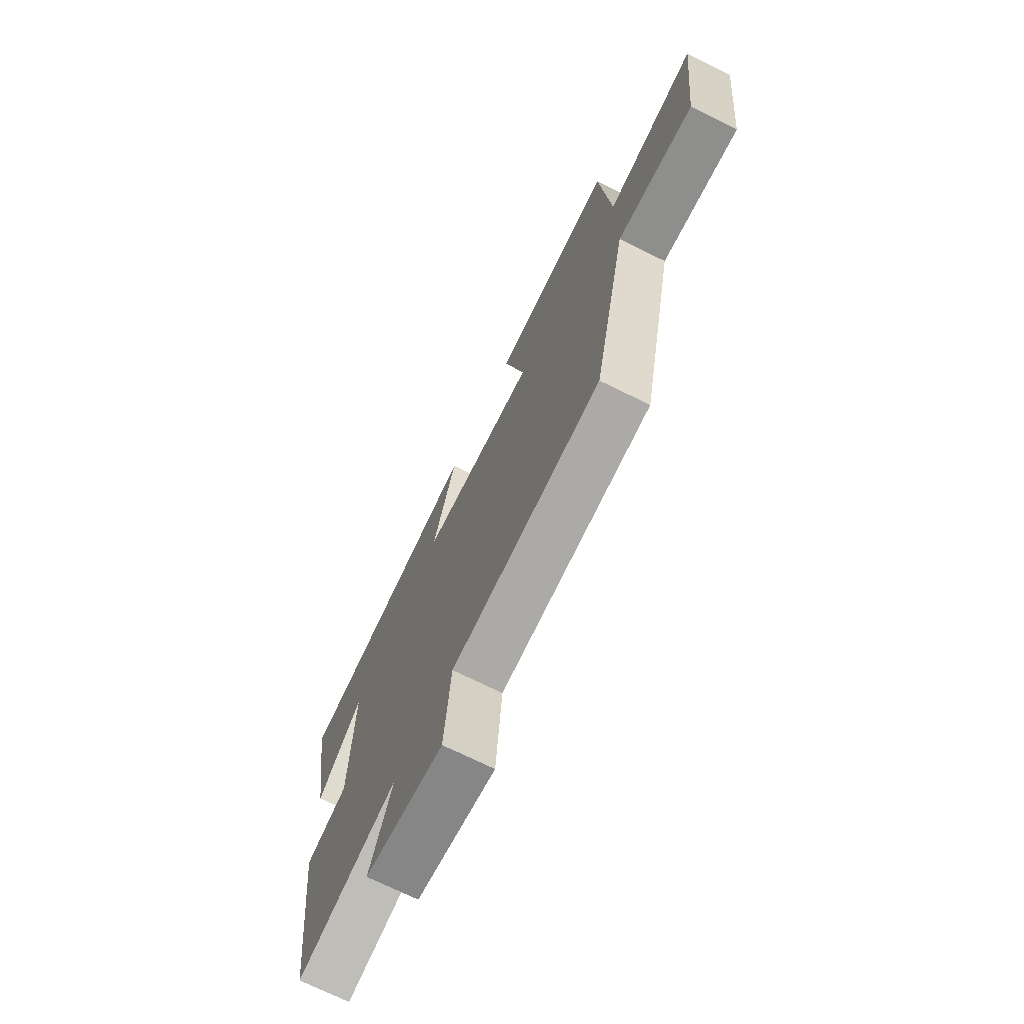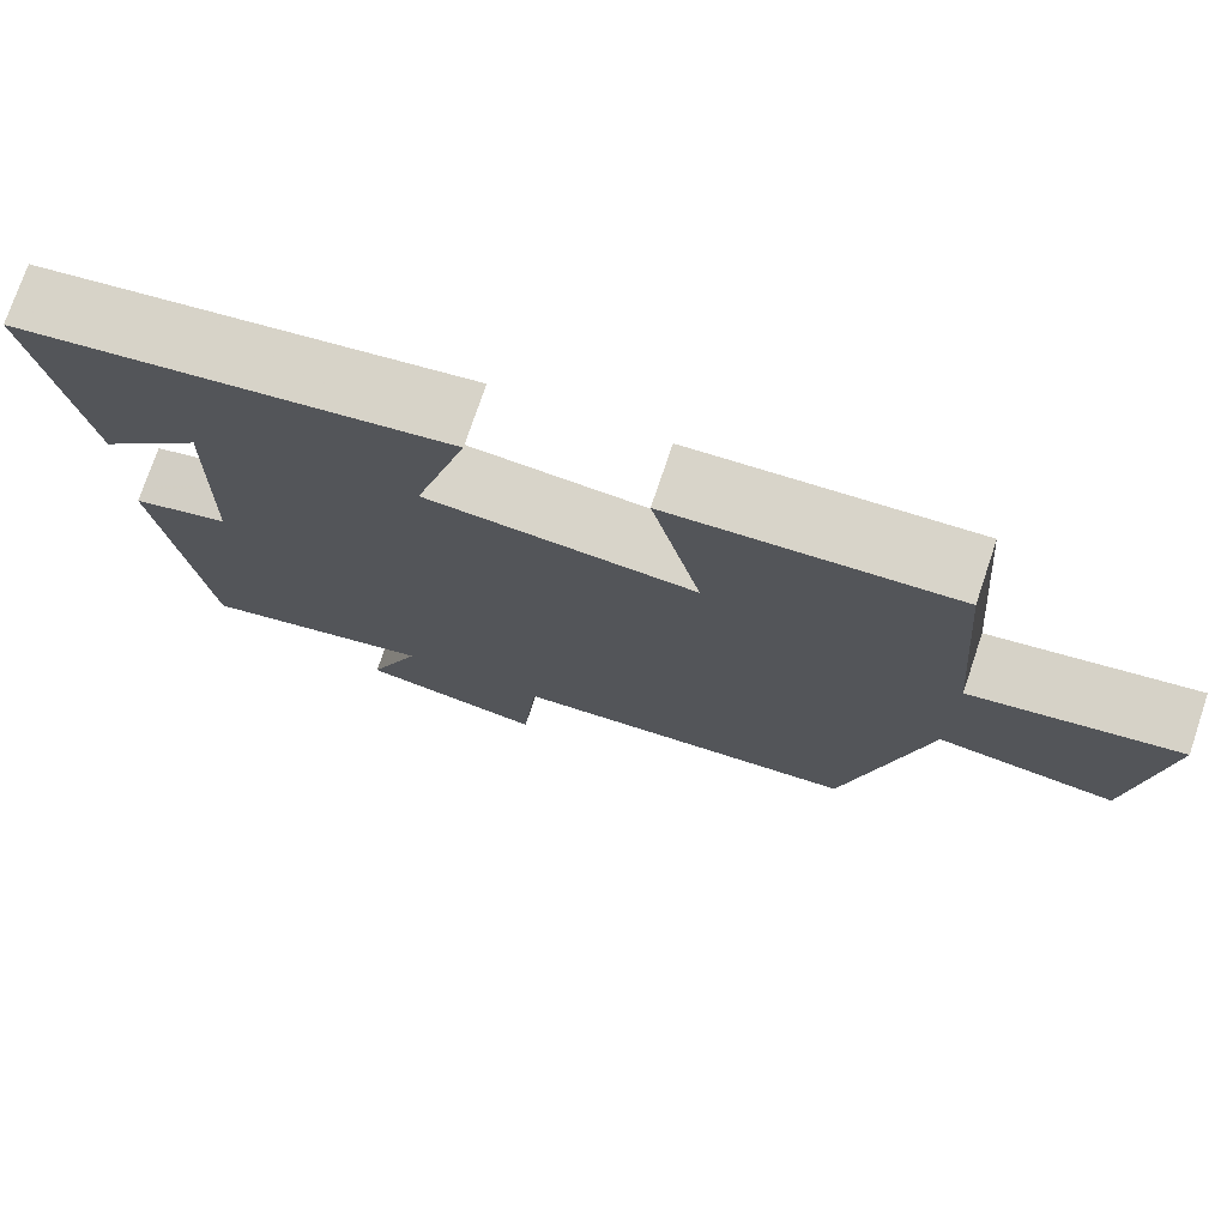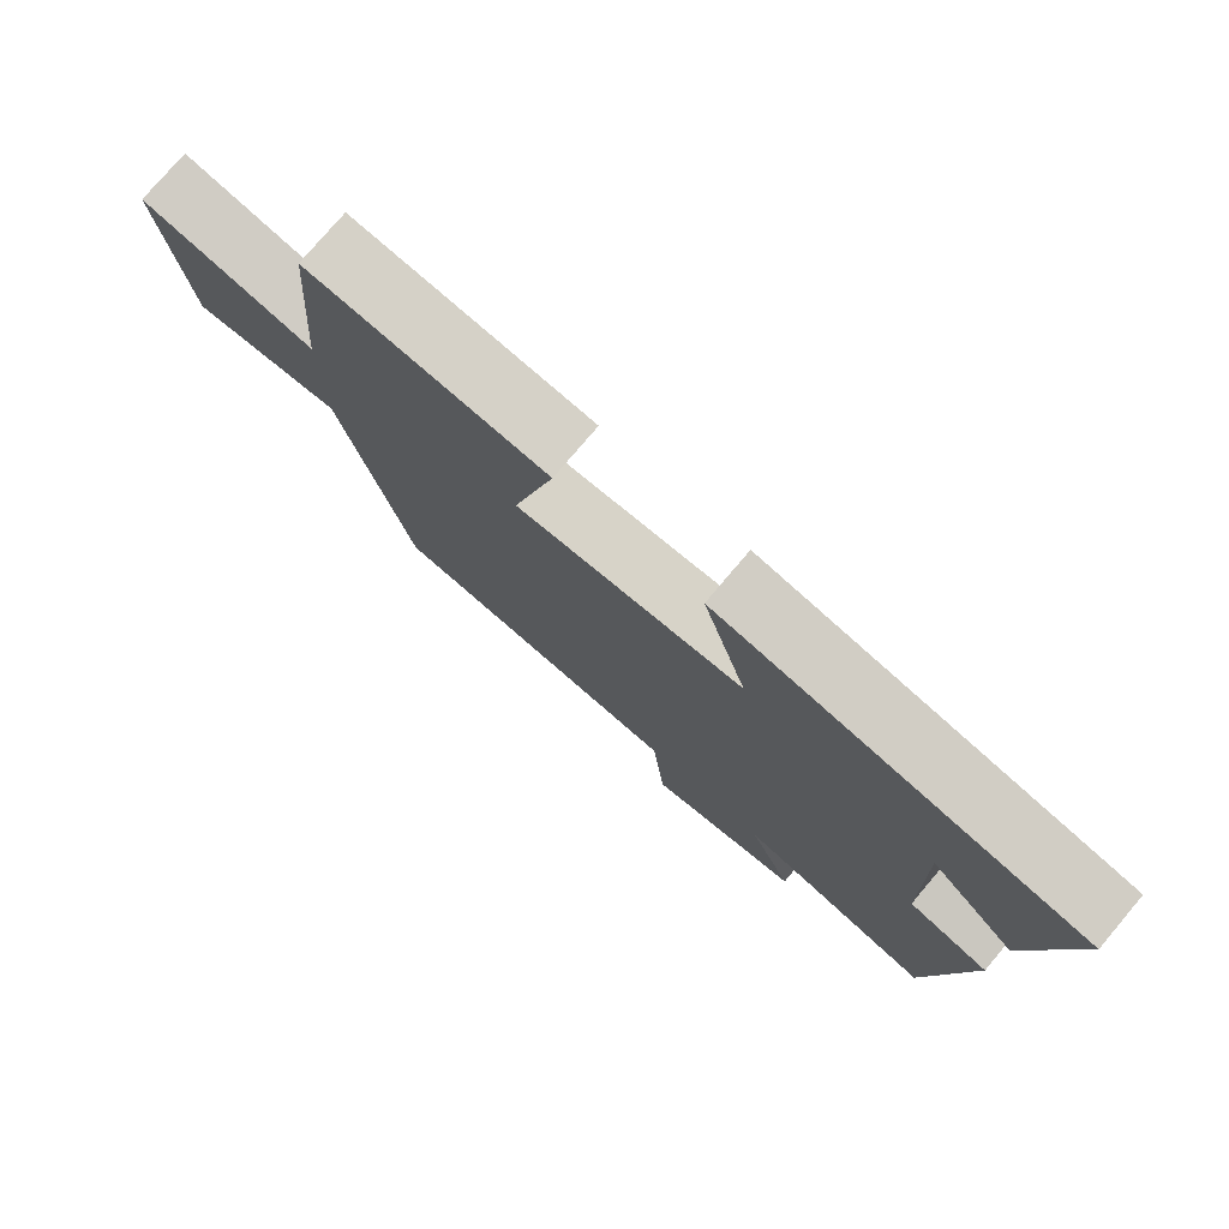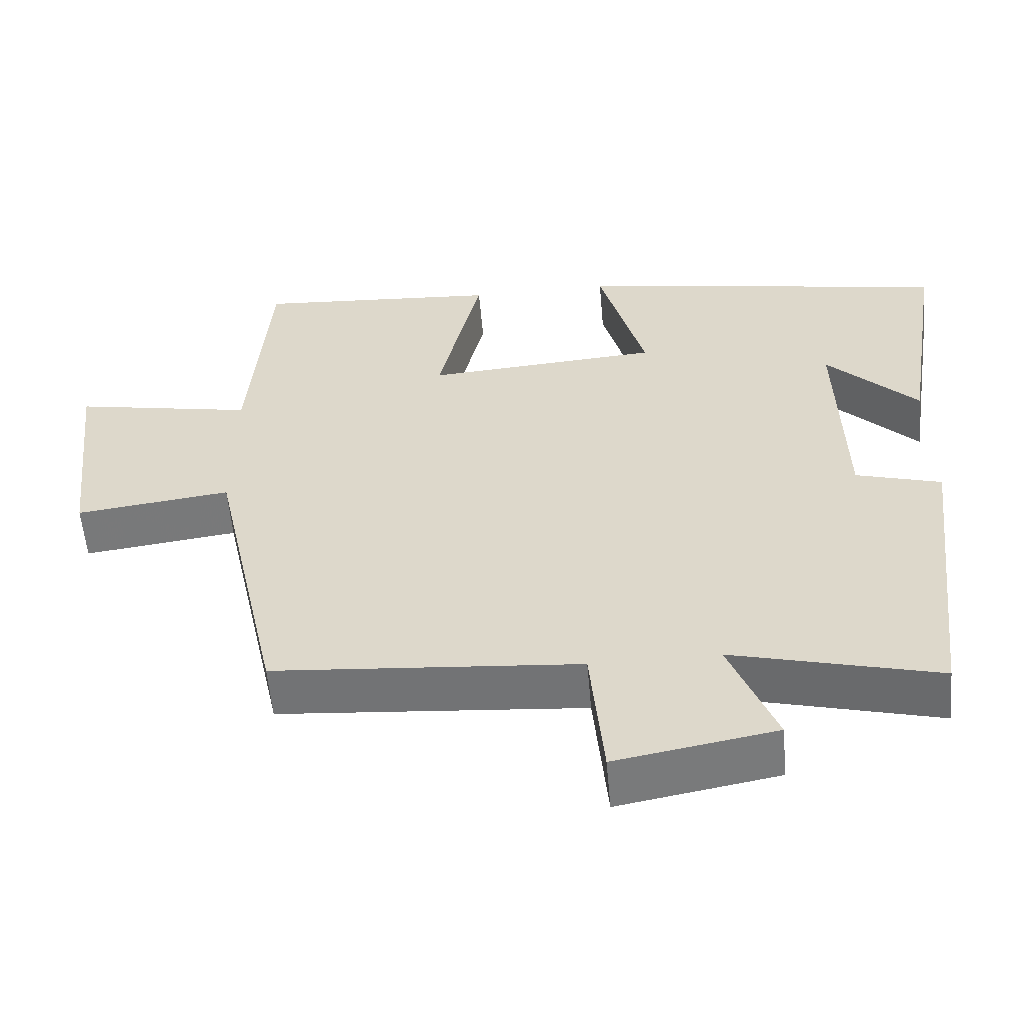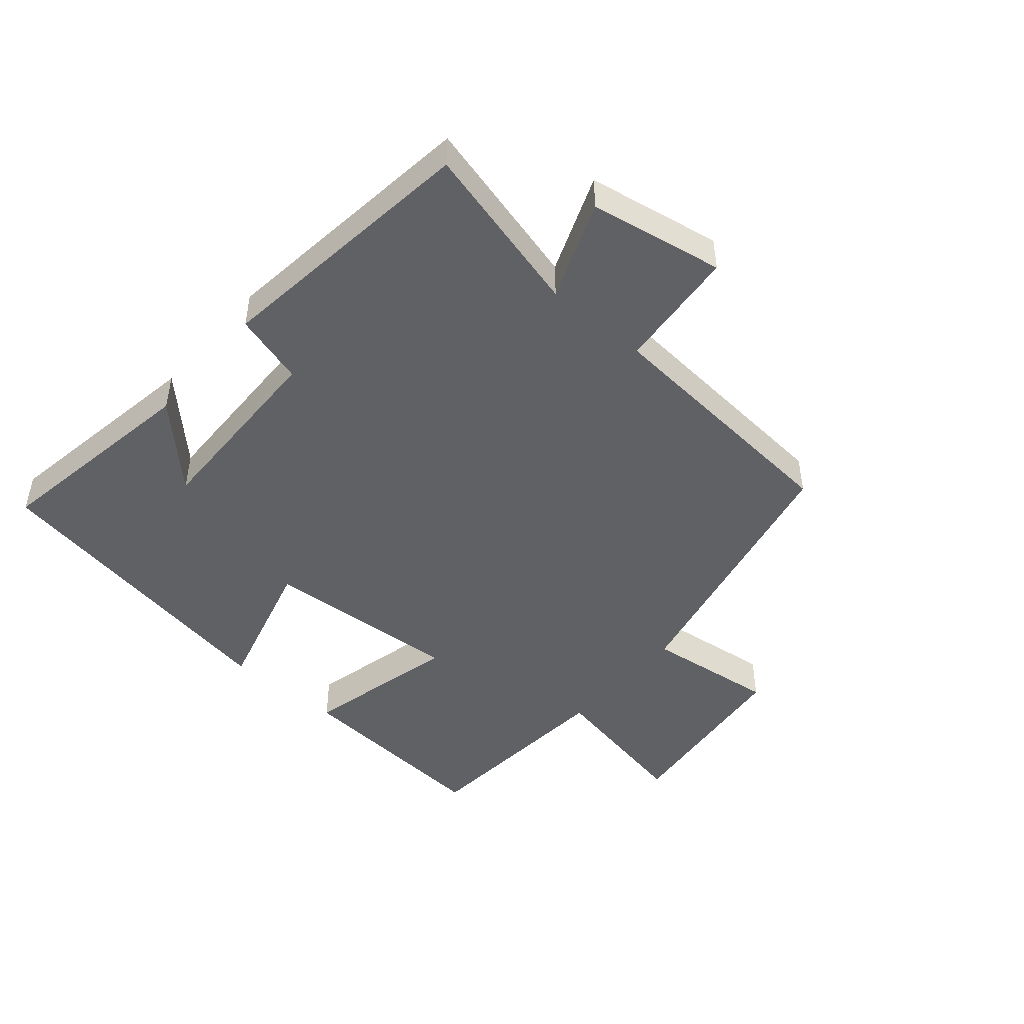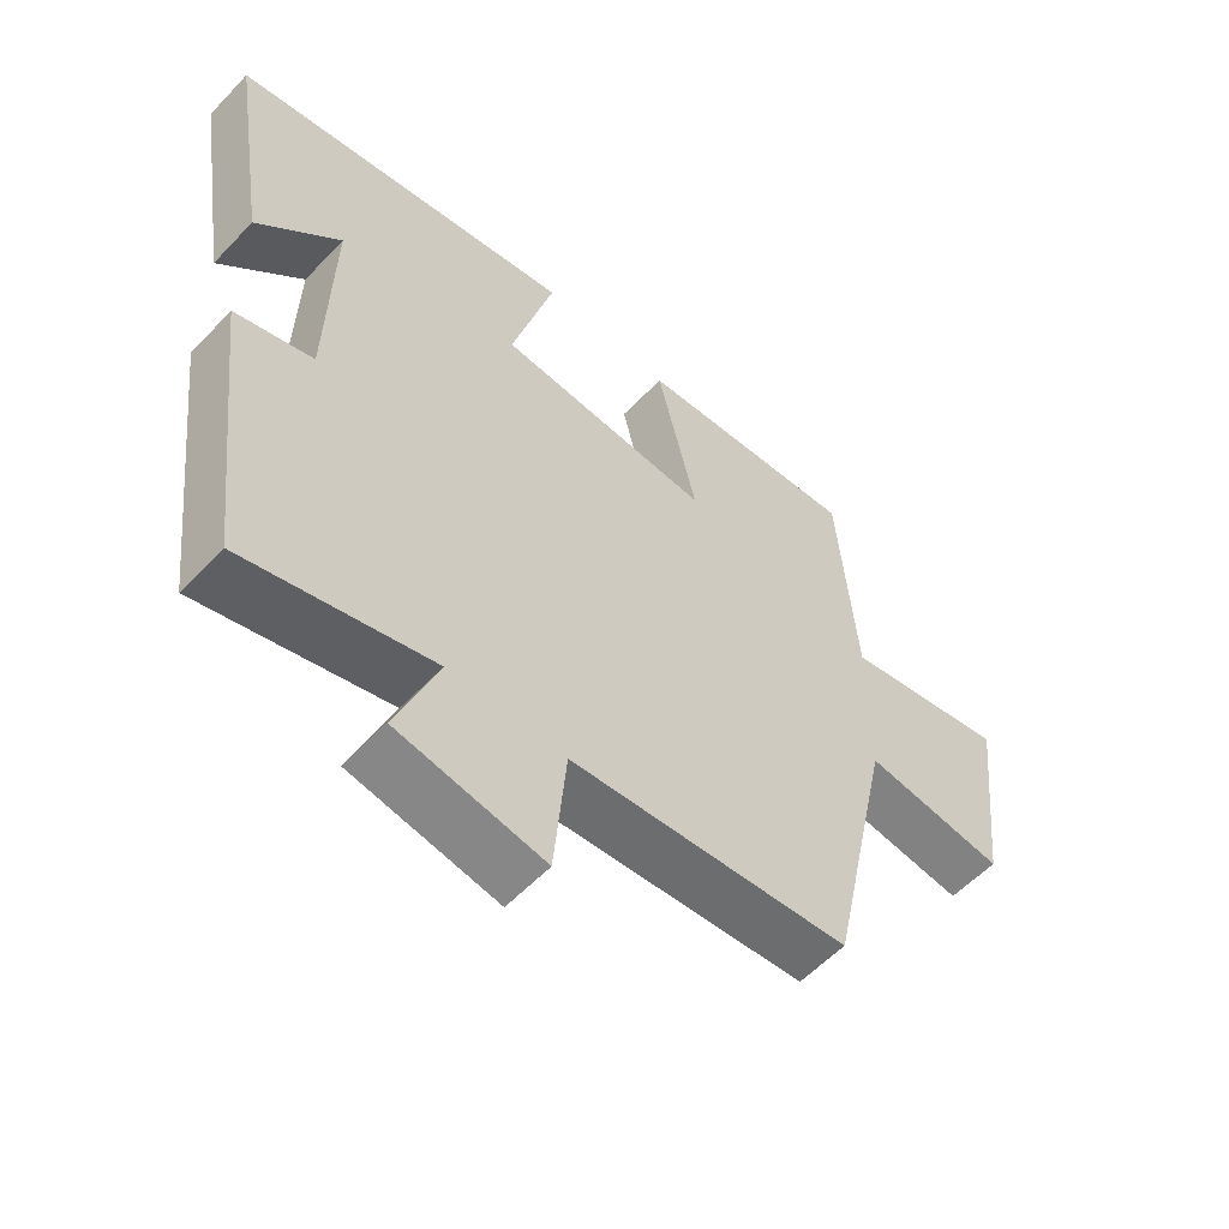
<metadata>
{"format":"obj","ext":"obj","renderer":"f3d","projection":"perspective","resolution":1024,"background":"white","views":[{"elev":-71.7,"azim":-116.3,"up":"+Z"},{"elev":75.1,"azim":-161.4,"up":"+Z"},{"elev":77.4,"azim":40.3,"up":"+Z"},{"elev":-56.7,"azim":5.0,"up":"+Z"},{"elev":-47.0,"azim":139.3,"up":"+Y"},{"elev":-56.8,"azim":137.3,"up":"+Z"}]}
</metadata>
<code>
v 0.449 0.07 -0.571
v 0.174 0.07 -0.5
v 0.236 0.07 -0.658
v 0.022 0.07 -0.696
v 0.004 0.07 -0.5
v -0.406 0.07 -0.467
v -0.5 0.07 -0.034
v -0.708 0.07 -0.06
v -0.742 0.07 0.24
v -0.5 0.07 0.194
v -0.473 0.07 0.524
v -0.144 0.07 0.5
v -0.202 0.07 0.253
v 0.112 0.07 0.275
v 0.05 0.07 0.5
v 0.554 0.07 0.414
v 0.5 0.07 0.075
v 0.378 0.07 0.198
v 0.386 0.07 -0.11
v 0.5 0.07 -0.143
v 0.449 0 -0.571
v 0.174 0 -0.5
v 0.236 0 -0.658
v 0.022 0 -0.696
v 0.004 0 -0.5
v -0.406 0 -0.467
v -0.5 0 -0.034
v -0.708 0 -0.06
v -0.742 0 0.24
v -0.5 0 0.194
v -0.473 0 0.524
v -0.144 0 0.5
v -0.202 0 0.253
v 0.112 0 0.275
v 0.05 0 0.5
v 0.554 0 0.414
v 0.5 0 0.075
v 0.378 0 0.198
v 0.386 0 -0.11
v 0.5 0 -0.143
f 19 20 1 2
f 18 19 2
f 16 17 18
f 14 15 16 18
f 13 14 18 2
f 10 11 12 13
f 10 13 2 3
f 7 8 9 10
f 5 6 7 10
f 5 10 3
f 3 4 5
f 22 21 40 39
f 22 39 38
f 38 37 36
f 38 36 35 34
f 22 38 34 33
f 33 32 31 30
f 23 22 33 30
f 30 29 28 27
f 30 27 26 25
f 23 30 25
f 25 24 23
f 1 21 22 2
f 2 22 23 3
f 3 23 24 4
f 4 24 25 5
f 5 25 26 6
f 6 26 27 7
f 7 27 28 8
f 8 28 29 9
f 9 29 30 10
f 10 30 31 11
f 11 31 32 12
f 12 32 33 13
f 13 33 34 14
f 14 34 35 15
f 15 35 36 16
f 16 36 37 17
f 17 37 38 18
f 18 38 39 19
f 19 39 40 20
f 20 40 21 1

</code>
